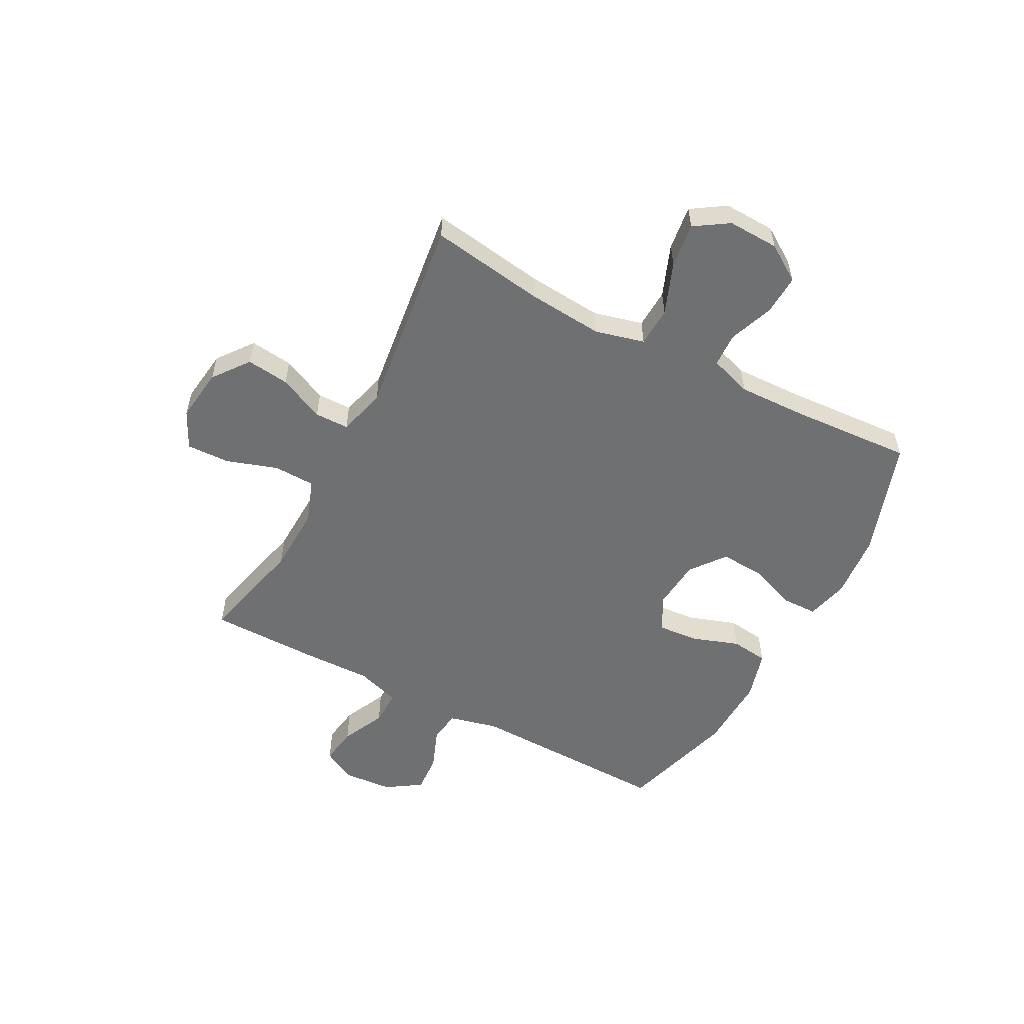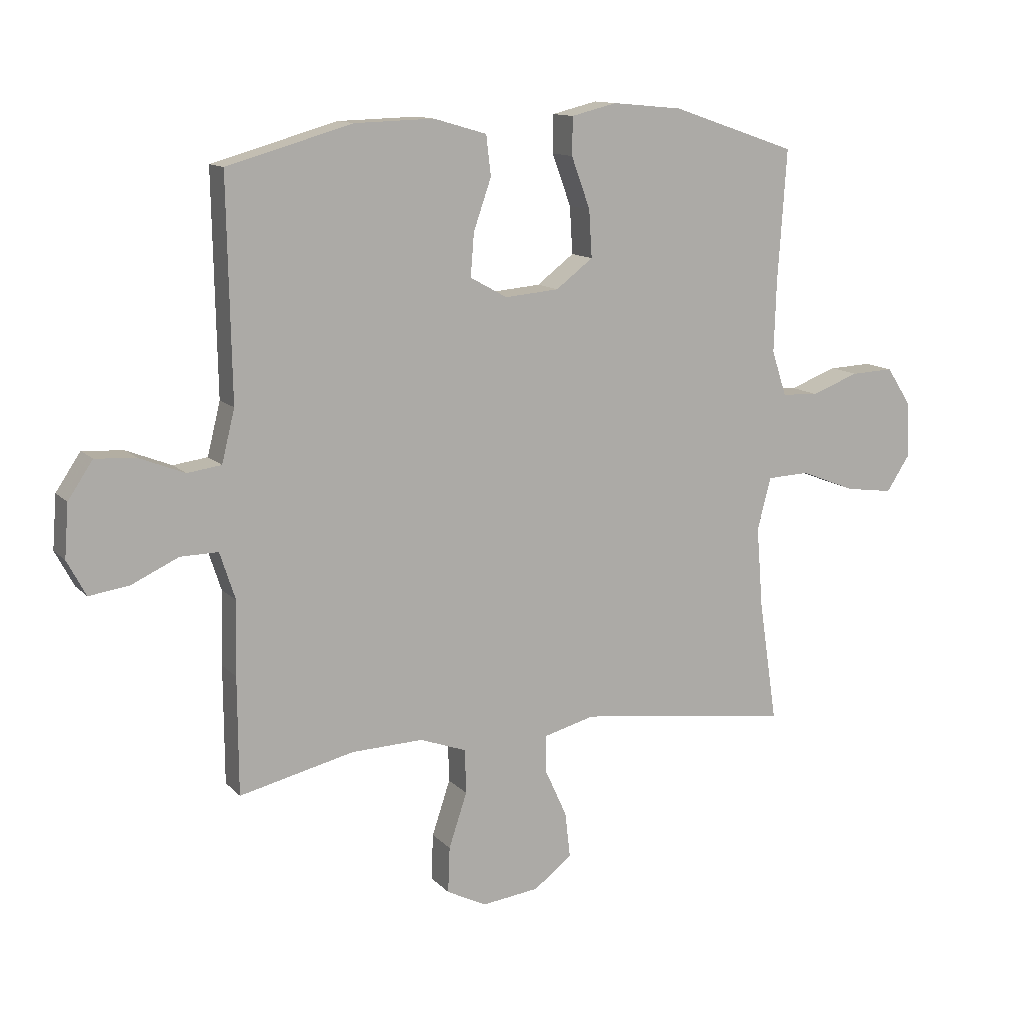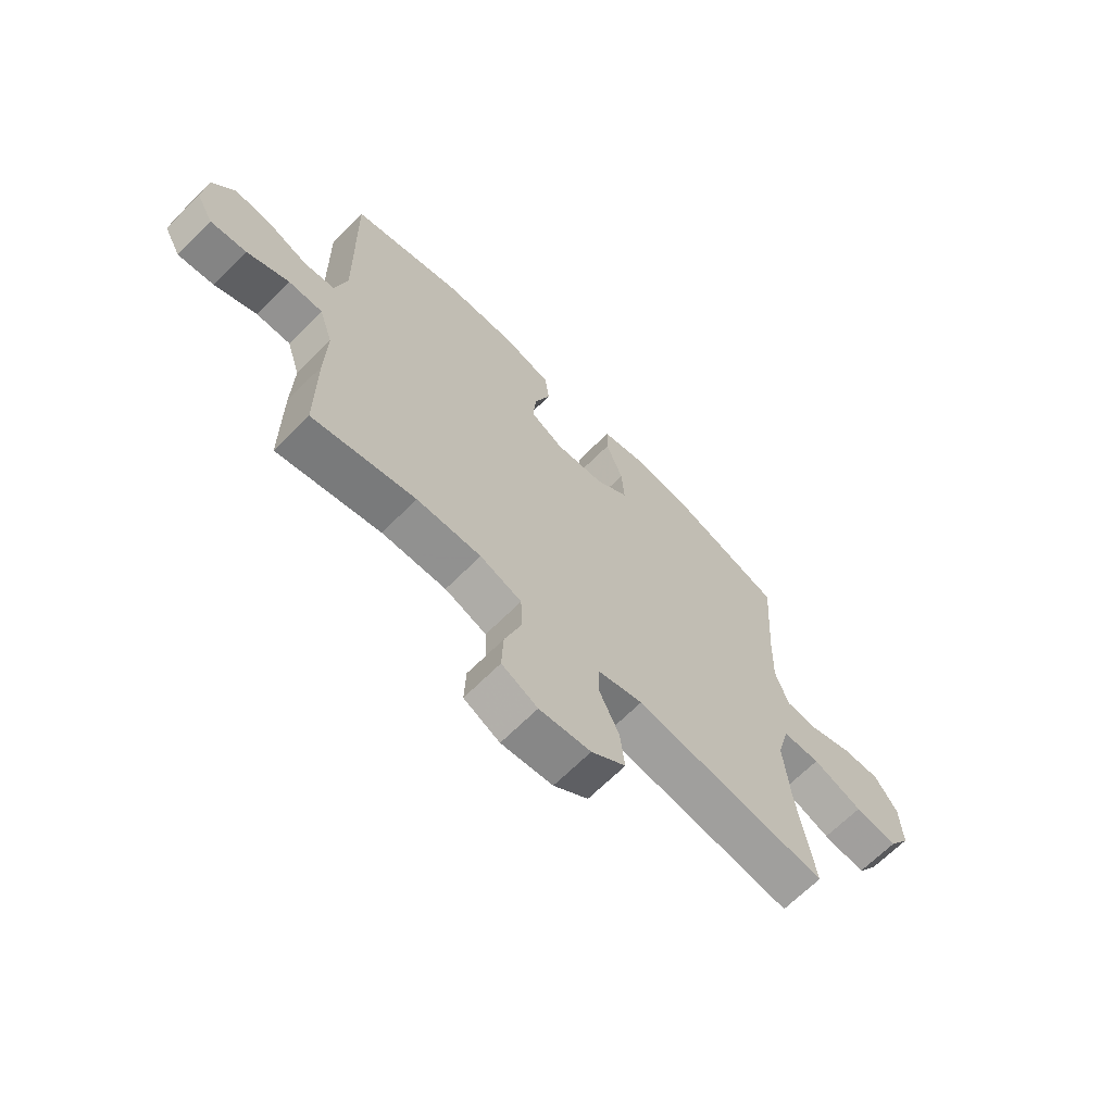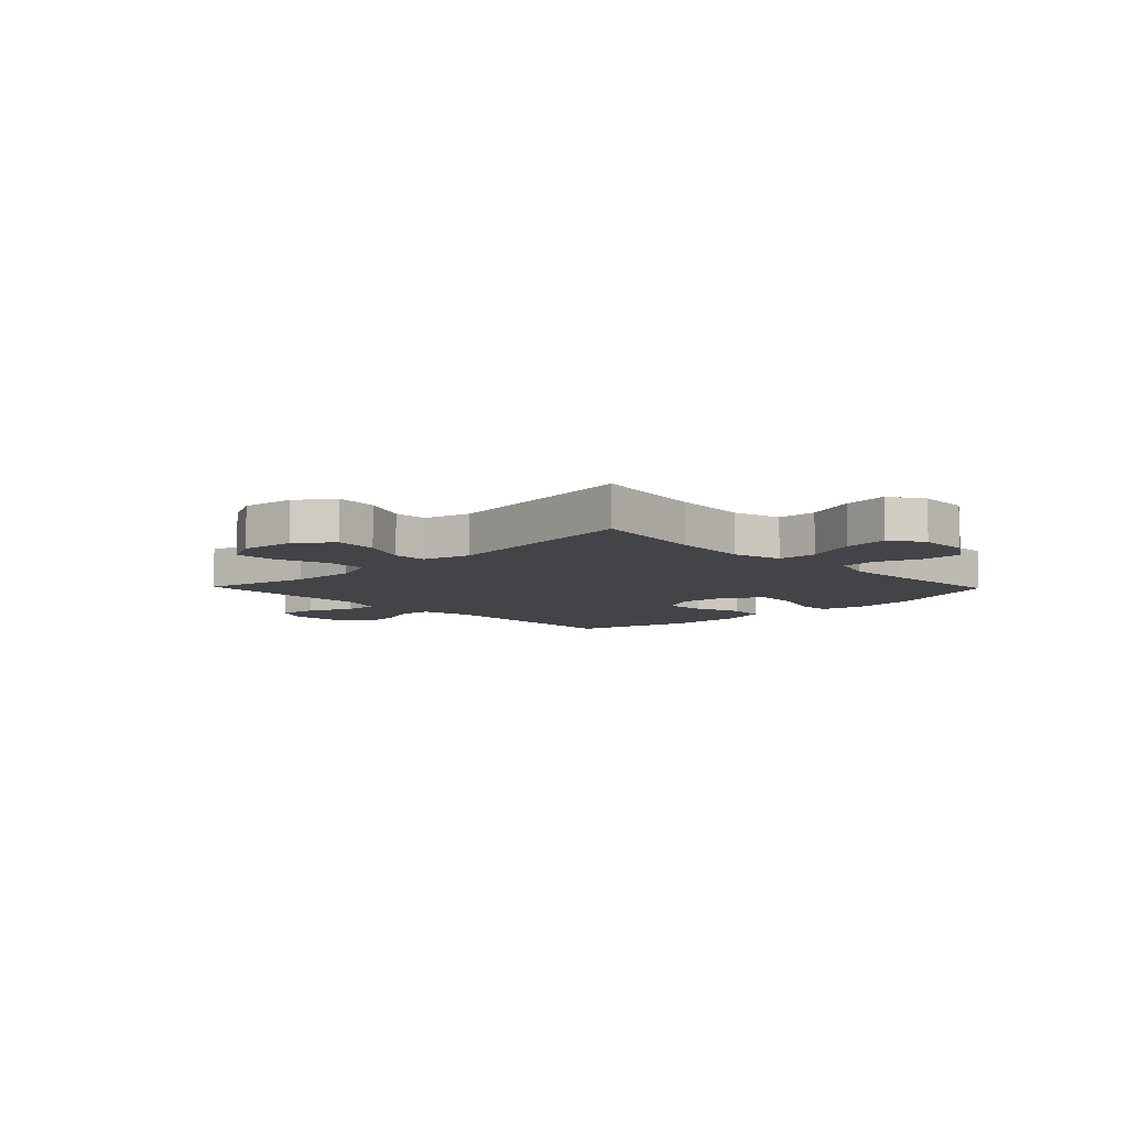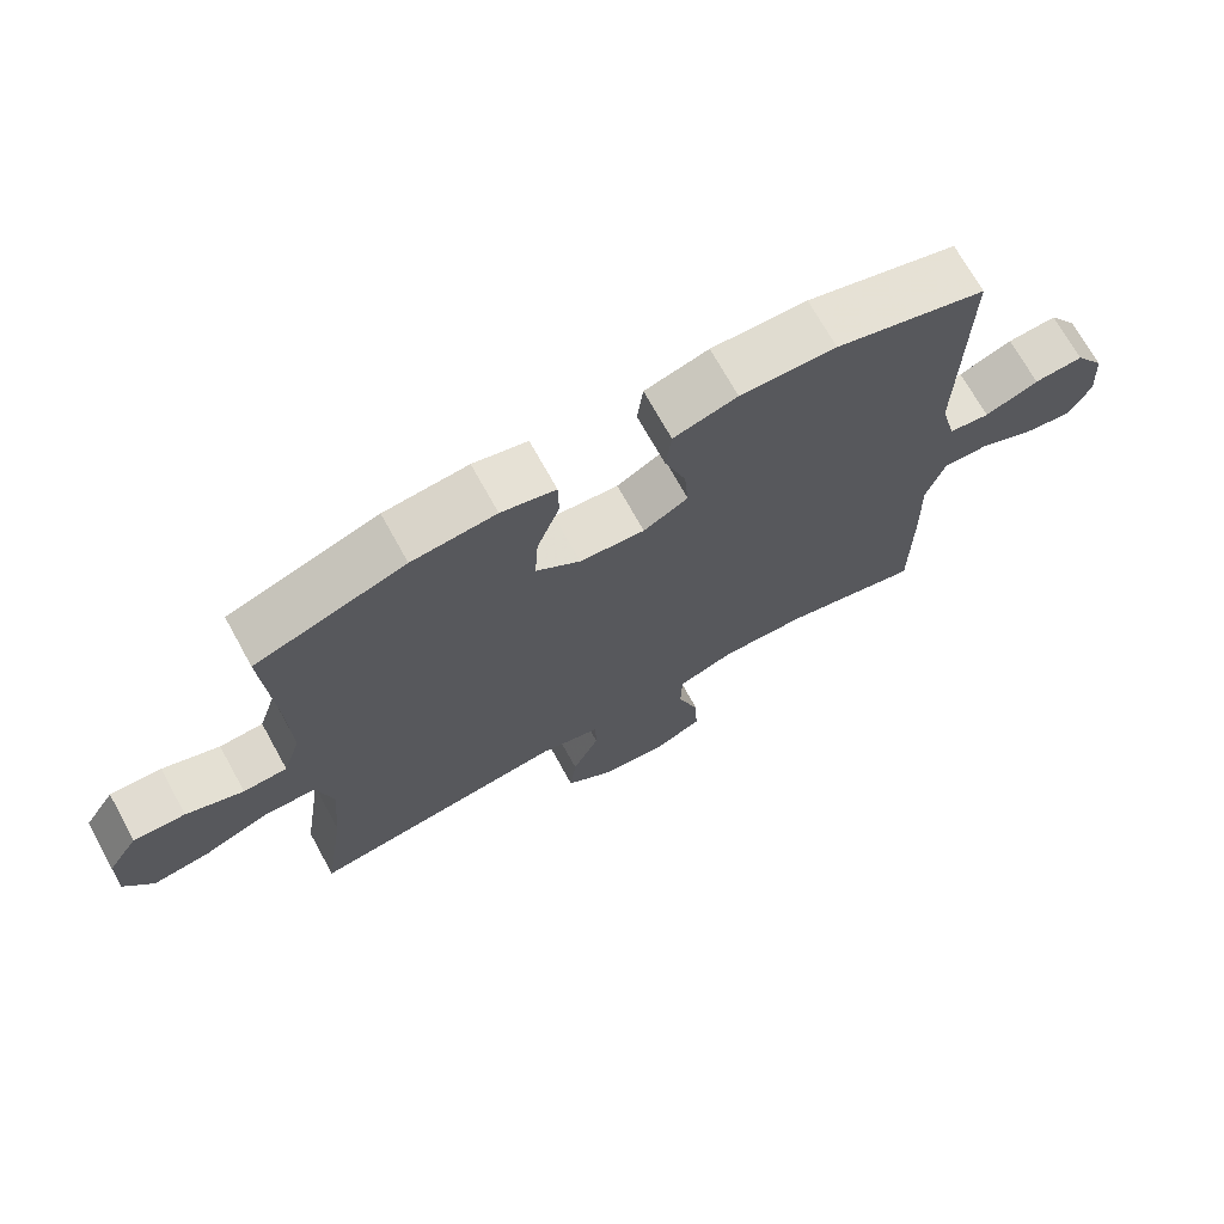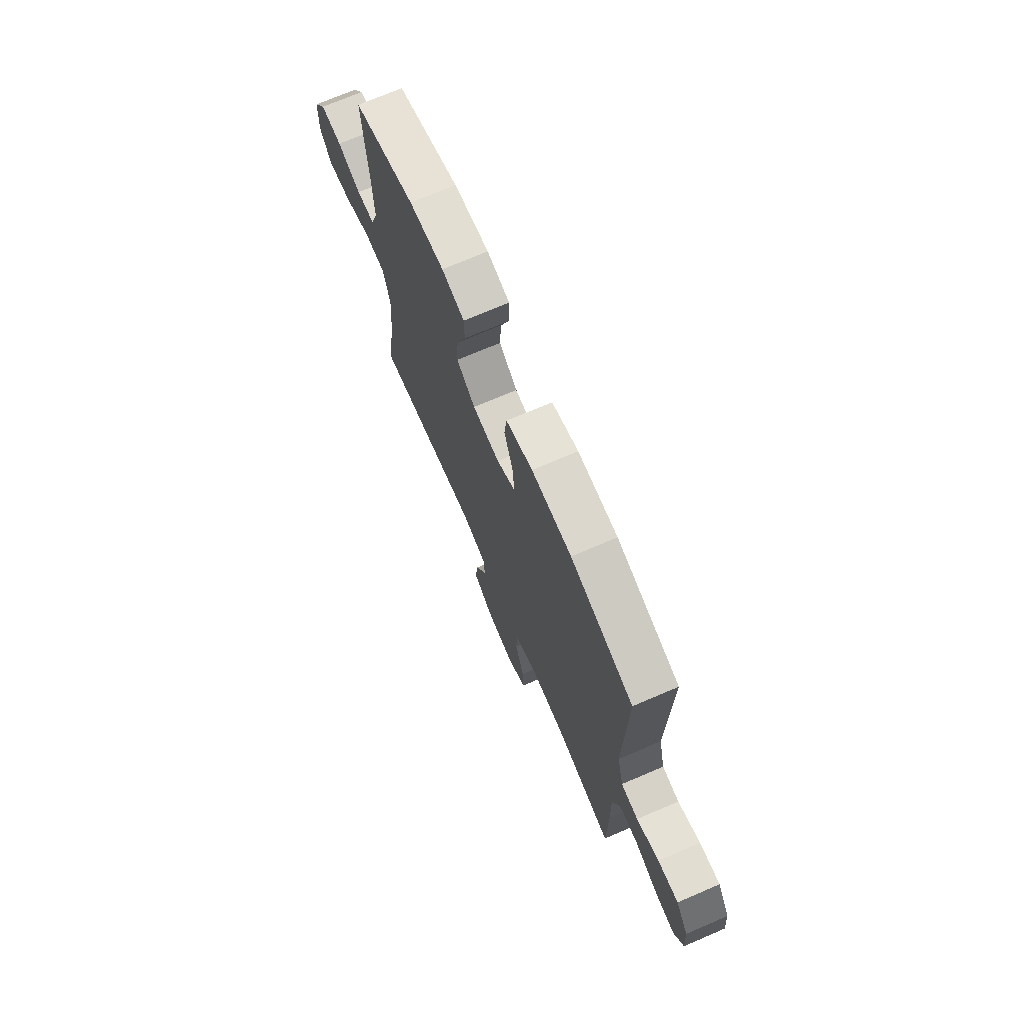
<metadata>
{"format":"obj","ext":"obj","renderer":"f3d","projection":"perspective","resolution":1024,"background":"white","views":[{"elev":-54.9,"azim":-118.1,"up":"+Y"},{"elev":12.3,"azim":154.5,"up":"+Z"},{"elev":-67.0,"azim":135.0,"up":"+Z"},{"elev":-7.9,"azim":-135.9,"up":"+Y"},{"elev":70.8,"azim":-28.9,"up":"+Z"},{"elev":71.8,"azim":66.8,"up":"+Z"}]}
</metadata>
<code>
v 0.5 0.07 0.5
v 0.493 0.07 0.131
v 0.515 0.07 0.042
v 0.573 0.07 0.034
v 0.649 0.07 0.064
v 0.719 0.07 0.069
v 0.761 0.07 0.006
v 0.768 0.07 -0.084
v 0.736 0.07 -0.144
v 0.668 0.07 -0.134
v 0.588 0.07 -0.097
v 0.524 0.07 -0.096
v 0.498 0.07 -0.176
v 0.501 0.07 -0.301
v 0.5 0.07 -0.5
v 0.305 0.07 -0.454
v 0.183 0.07 -0.45
v 0.104 0.07 -0.479
v 0.102 0.07 -0.554
v 0.133 0.07 -0.647
v 0.136 0.07 -0.725
v 0.068 0.07 -0.759
v -0.029 0.07 -0.747
v -0.094 0.07 -0.698
v -0.085 0.07 -0.62
v -0.047 0.07 -0.537
v -0.048 0.07 -0.475
v -0.134 0.07 -0.452
v -0.5 0.07 -0.5
v -0.469 0.07 -0.292
v -0.458 0.07 -0.155
v -0.481 0.07 -0.066
v -0.553 0.07 -0.063
v -0.647 0.07 -0.1
v -0.728 0.07 -0.111
v -0.768 0.07 -0.05
v -0.765 0.07 0.043
v -0.722 0.07 0.109
v -0.649 0.07 0.106
v -0.568 0.07 0.076
v -0.506 0.07 0.079
v -0.481 0.07 0.156
v -0.485 0.07 0.277
v -0.5 0.07 0.5
v -0.288 0.07 0.572
v -0.169 0.07 0.583
v -0.092 0.07 0.564
v -0.091 0.07 0.5
v -0.123 0.07 0.413
v -0.128 0.07 0.333
v -0.065 0.07 0.285
v 0.027 0.07 0.277
v 0.09 0.07 0.312
v 0.084 0.07 0.385
v 0.054 0.07 0.471
v 0.062 0.07 0.539
v 0.152 0.07 0.565
v 0.287 0.07 0.561
v 0.5 0 0.5
v 0.493 0 0.131
v 0.515 0 0.042
v 0.573 0 0.034
v 0.649 0 0.064
v 0.719 0 0.069
v 0.761 0 0.006
v 0.768 0 -0.084
v 0.736 0 -0.144
v 0.668 0 -0.134
v 0.588 0 -0.097
v 0.524 0 -0.096
v 0.498 0 -0.176
v 0.501 0 -0.301
v 0.5 0 -0.5
v 0.305 0 -0.454
v 0.183 0 -0.45
v 0.104 0 -0.479
v 0.102 0 -0.554
v 0.133 0 -0.647
v 0.136 0 -0.725
v 0.068 0 -0.759
v -0.029 0 -0.747
v -0.094 0 -0.698
v -0.085 0 -0.62
v -0.047 0 -0.537
v -0.048 0 -0.475
v -0.134 0 -0.452
v -0.5 0 -0.5
v -0.469 0 -0.292
v -0.458 0 -0.155
v -0.481 0 -0.066
v -0.553 0 -0.063
v -0.647 0 -0.1
v -0.728 0 -0.111
v -0.768 0 -0.05
v -0.765 0 0.043
v -0.722 0 0.109
v -0.649 0 0.106
v -0.568 0 0.076
v -0.506 0 0.079
v -0.481 0 0.156
v -0.485 0 0.277
v -0.5 0 0.5
v -0.288 0 0.572
v -0.169 0 0.583
v -0.092 0 0.564
v -0.091 0 0.5
v -0.123 0 0.413
v -0.128 0 0.333
v -0.065 0 0.285
v 0.027 0 0.277
v 0.09 0 0.312
v 0.084 0 0.385
v 0.054 0 0.471
v 0.062 0 0.539
v 0.152 0 0.565
v 0.287 0 0.561
f 57 58 1 2
f 54 55 56 57
f 53 54 57 2
f 52 53 2 3
f 51 52 3
f 46 47 48 49
f 46 49 50
f 43 44 45 46
f 42 43 46 50
f 41 42 50 51
f 37 38 39 40
f 37 40 41
f 36 37 41
f 33 34 35 36
f 32 33 36 41
f 31 32 41 51
f 28 29 30
f 27 28 30 31
f 23 24 25 26
f 23 26 27
f 22 23 27
f 19 20 21 22
f 18 19 22 27
f 17 18 27 31
f 13 14 15 16
f 12 13 16 17
f 8 9 10 11
f 8 11 12
f 7 8 12
f 4 5 6 7
f 3 4 7 12
f 17 31 51
f 3 12 17 51
f 60 59 116 115
f 115 114 113 112
f 60 115 112 111
f 61 60 111 110
f 61 110 109
f 107 106 105 104
f 108 107 104
f 104 103 102 101
f 108 104 101 100
f 109 108 100 99
f 98 97 96 95
f 99 98 95
f 99 95 94
f 94 93 92 91
f 99 94 91 90
f 109 99 90 89
f 88 87 86
f 89 88 86 85
f 84 83 82 81
f 85 84 81
f 85 81 80
f 80 79 78 77
f 85 80 77 76
f 89 85 76 75
f 74 73 72 71
f 75 74 71 70
f 69 68 67 66
f 70 69 66
f 70 66 65
f 65 64 63 62
f 70 65 62 61
f 109 89 75
f 109 75 70 61
f 1 59 60 2
f 2 60 61 3
f 3 61 62 4
f 4 62 63 5
f 5 63 64 6
f 6 64 65 7
f 7 65 66 8
f 8 66 67 9
f 9 67 68 10
f 10 68 69 11
f 11 69 70 12
f 12 70 71 13
f 13 71 72 14
f 14 72 73 15
f 15 73 74 16
f 16 74 75 17
f 17 75 76 18
f 18 76 77 19
f 19 77 78 20
f 20 78 79 21
f 21 79 80 22
f 22 80 81 23
f 23 81 82 24
f 24 82 83 25
f 25 83 84 26
f 26 84 85 27
f 27 85 86 28
f 28 86 87 29
f 29 87 88 30
f 30 88 89 31
f 31 89 90 32
f 32 90 91 33
f 33 91 92 34
f 34 92 93 35
f 35 93 94 36
f 36 94 95 37
f 37 95 96 38
f 38 96 97 39
f 39 97 98 40
f 40 98 99 41
f 41 99 100 42
f 42 100 101 43
f 43 101 102 44
f 44 102 103 45
f 45 103 104 46
f 46 104 105 47
f 47 105 106 48
f 48 106 107 49
f 49 107 108 50
f 50 108 109 51
f 51 109 110 52
f 52 110 111 53
f 53 111 112 54
f 54 112 113 55
f 55 113 114 56
f 56 114 115 57
f 57 115 116 58
f 58 116 59 1

</code>
